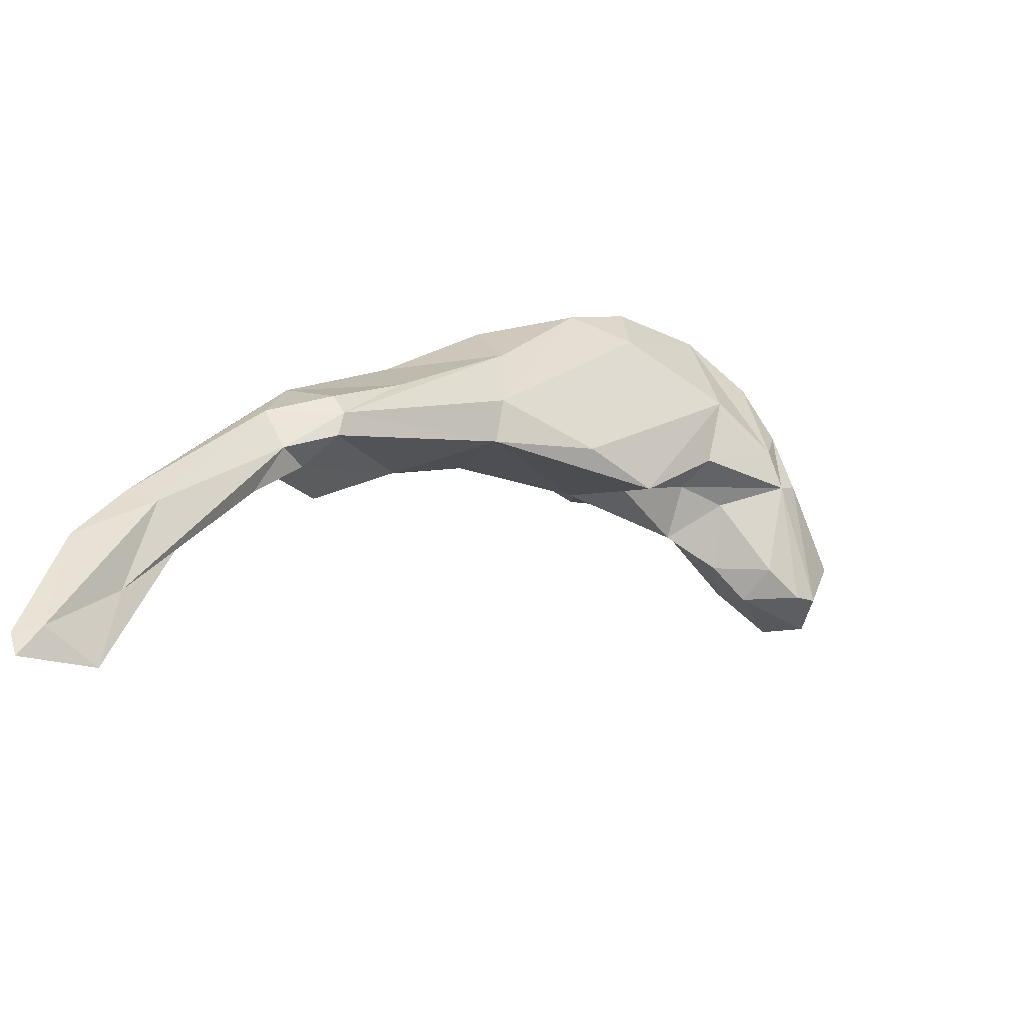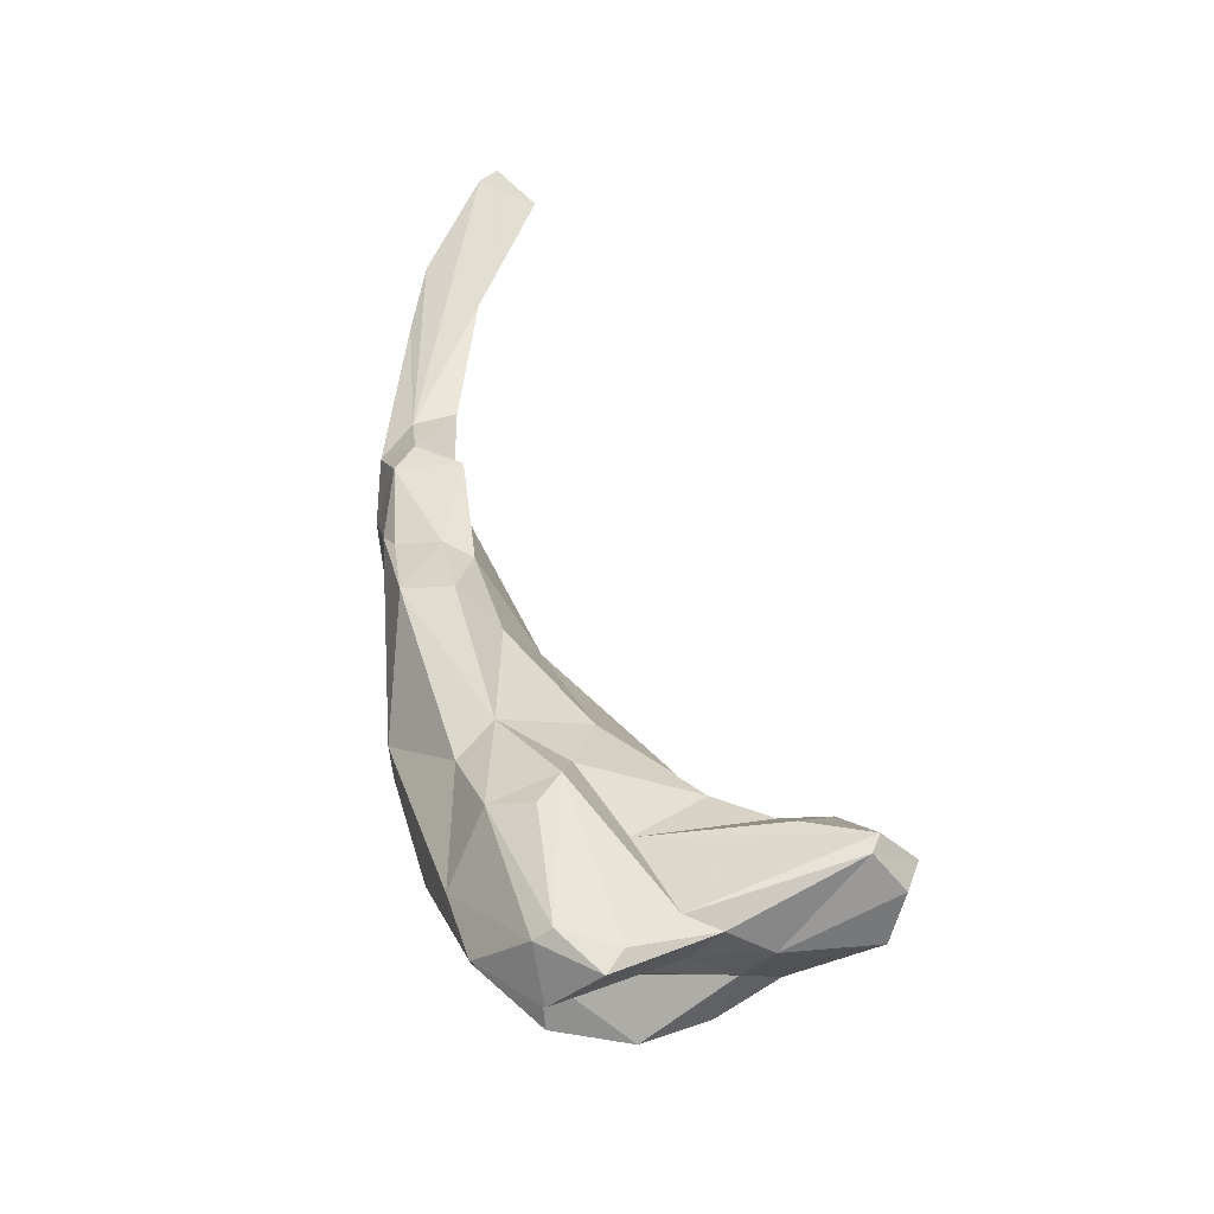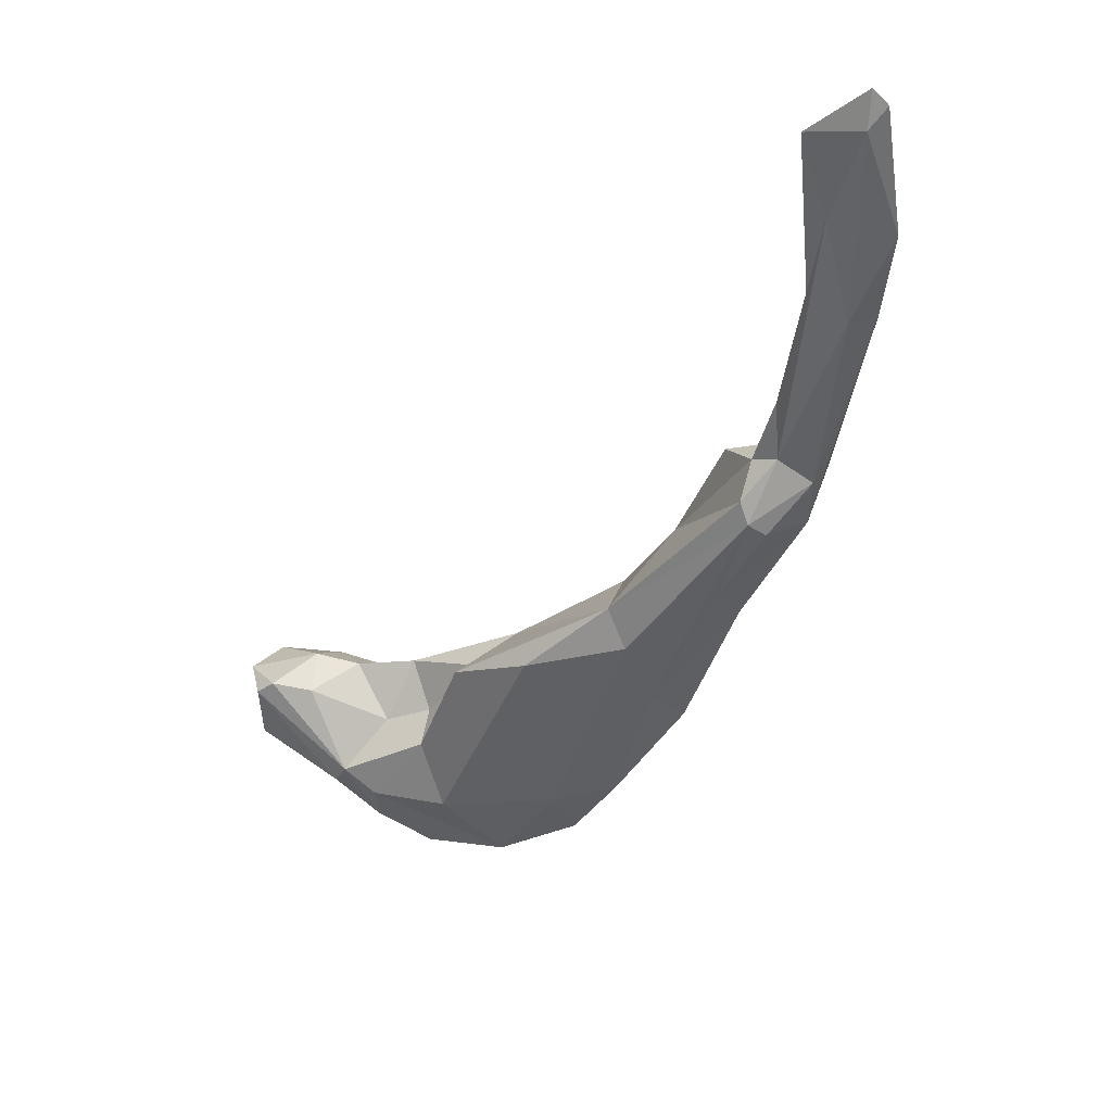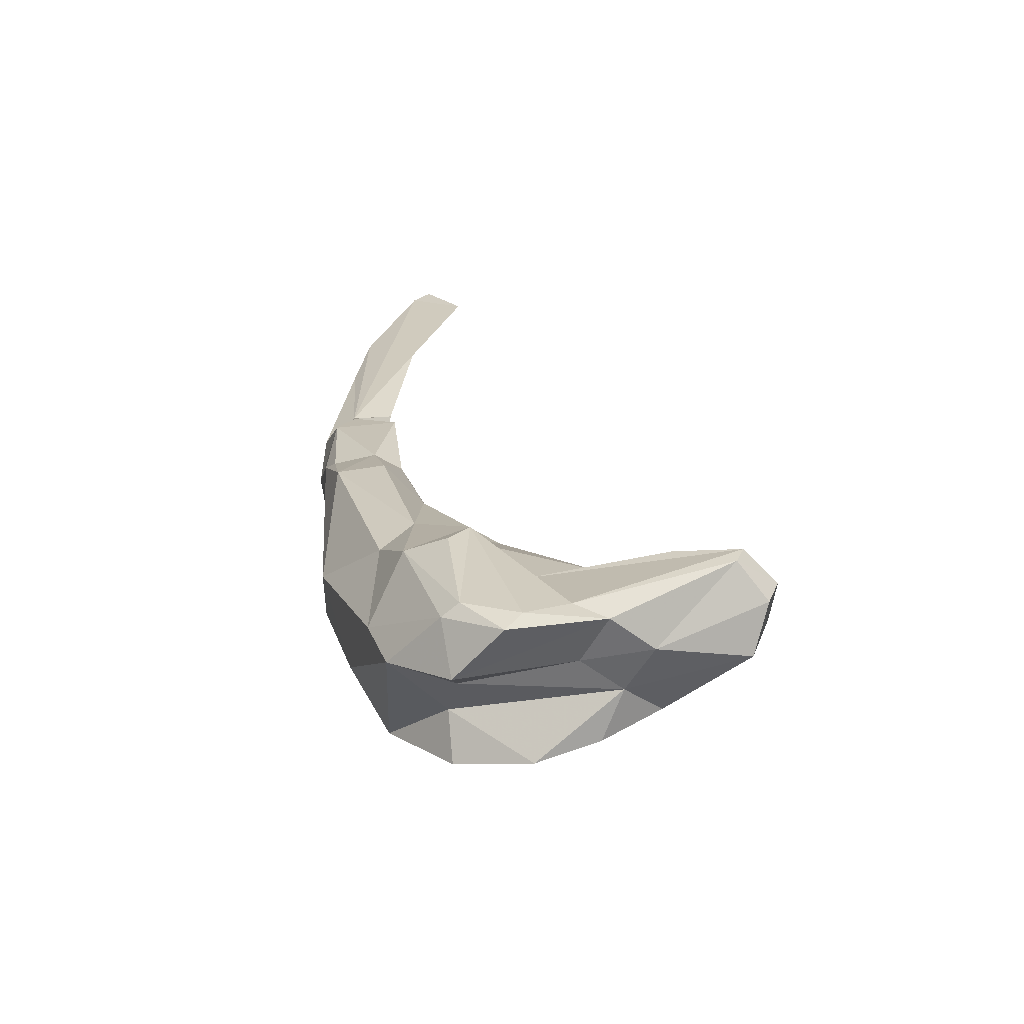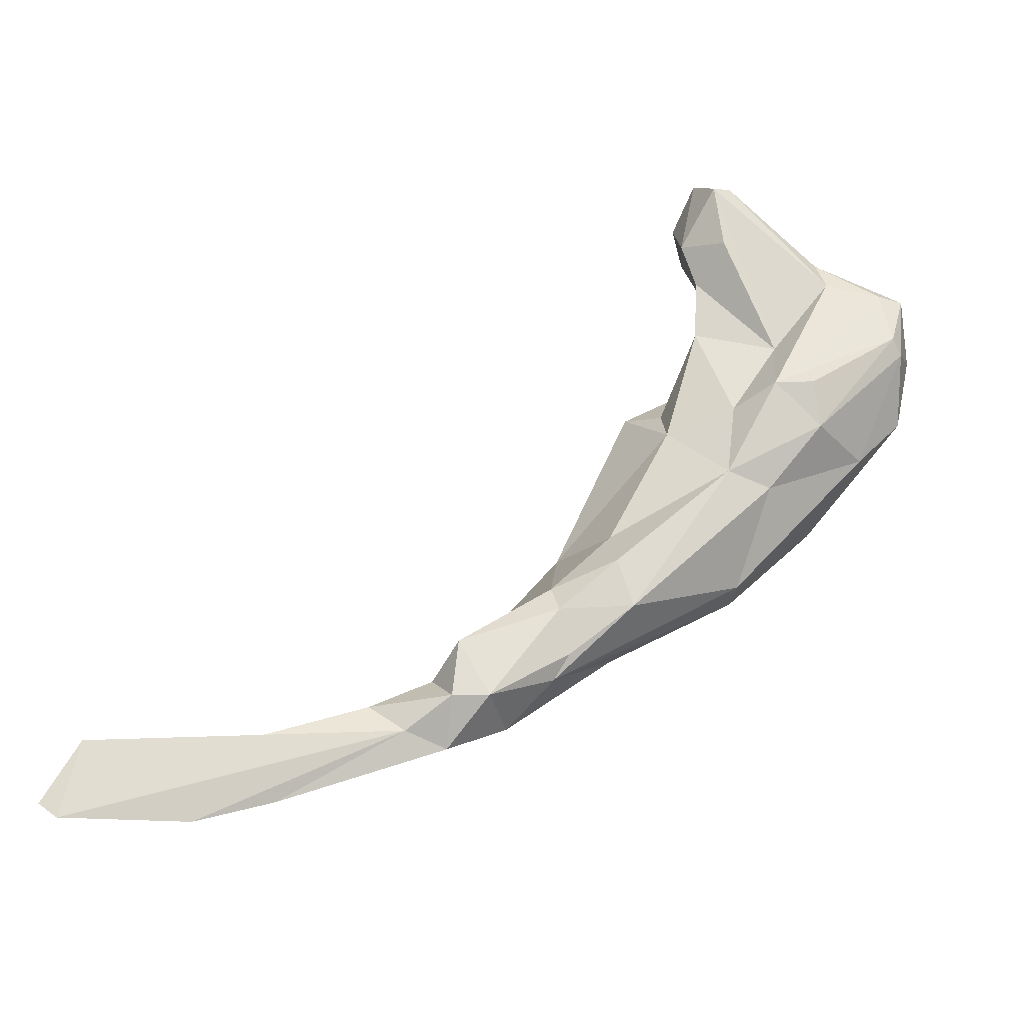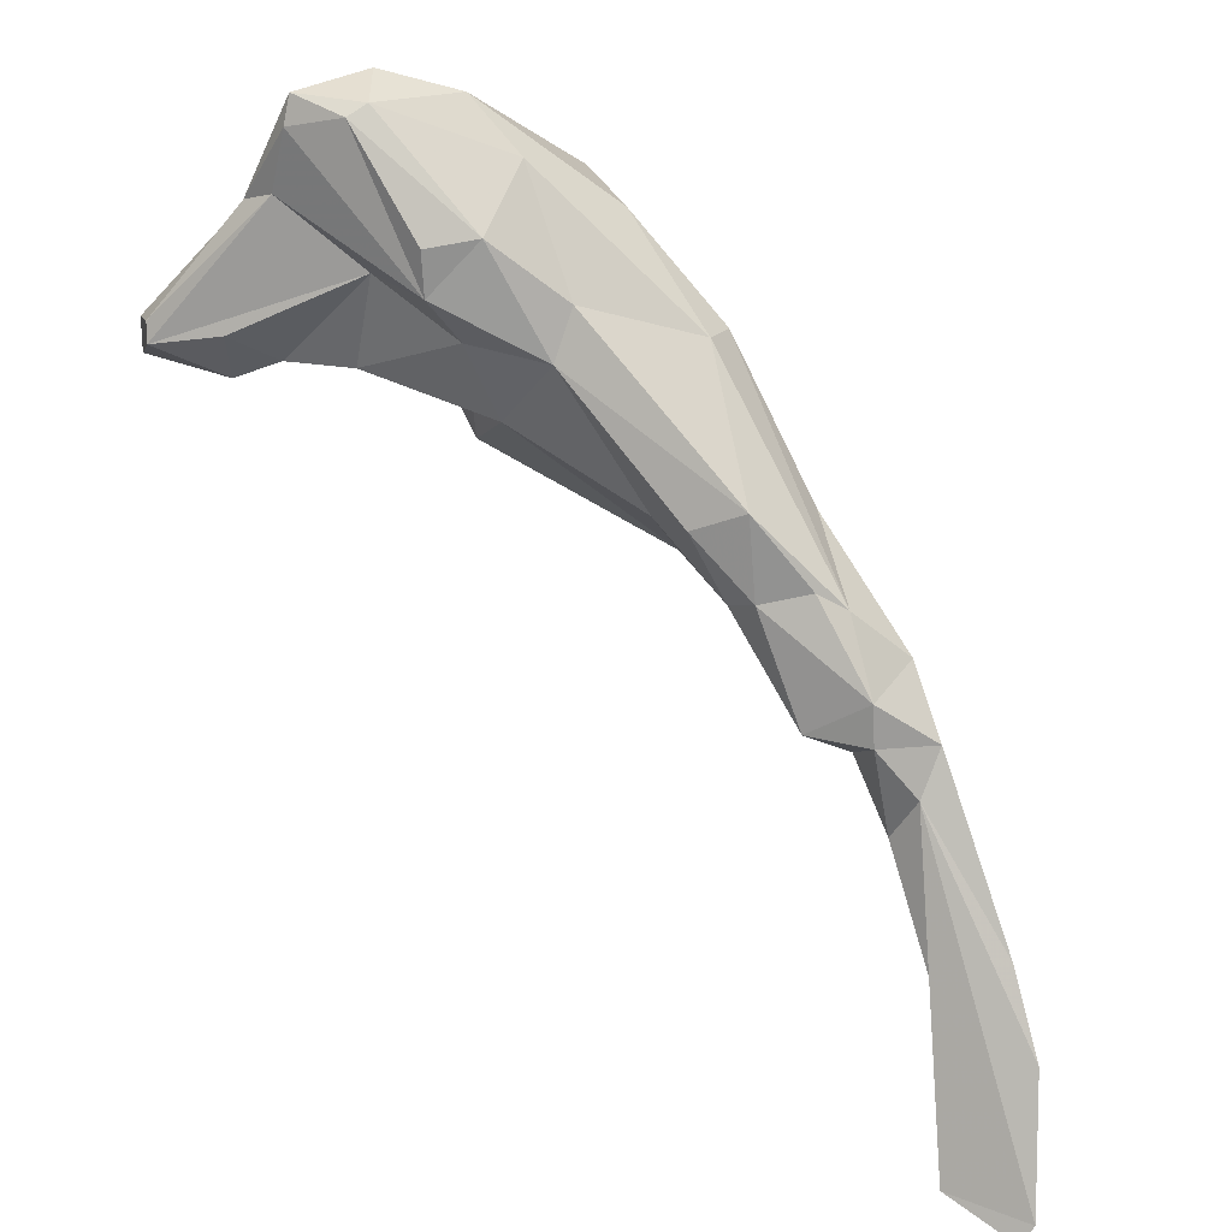
<metadata>
{"format":"obj","ext":"obj","renderer":"f3d","projection":"perspective","resolution":1024,"background":"white","views":[{"elev":-61.9,"azim":149.8,"up":"+Y"},{"elev":40.4,"azim":-149.0,"up":"+Z"},{"elev":-35.0,"azim":15.4,"up":"+Z"},{"elev":18.1,"azim":-148.4,"up":"+Z"},{"elev":61.5,"azim":92.4,"up":"+Z"},{"elev":23.3,"azim":22.9,"up":"+Y"}]}
</metadata>
<code>
v 259.1 271.4 66.05
v 260.3 270.4 62.29
v 259.2 275.5 60.88
v 258.6 274 65.31
v 266.5 270.2 65.61
v 267.7 276.3 55.54
v 261.2 274.9 68.67
v 262.2 269.5 62.36
v 266 270.5 61.52
v 265 281.5 62.33
v 266.2 277.8 55.47
v 261.5 273.3 69.15
v 267.5 274.3 68.16
v 272.5 274.8 59.64
v 270.8 284 60.97
v 271 284.9 66.23
v 268 284 65.2
v 269.3 282.6 53.68
v 270.3 271.8 64.71
v 272.5 290.1 66.79
v 273.5 286.4 52.08
v 280.7 287.8 50.87
v 278.3 279.6 65.39
v 272.7 292.4 66.06
v 276.2 271.7 64.08
v 276.5 273.8 55.57
v 277.3 273.8 59.41
v 268 281.4 58.13
v 277.6 291.3 67.02
v 276.9 293.6 61.31
v 270.2 278.6 53.7
v 282 286.5 55.06
v 278.8 292.2 65.82
v 283.8 268.5 60.3
v 284.2 282.9 68.88
v 282.7 265 57.55
v 277 279.6 51.95
v 279.7 288.5 58.62
v 285.7 275.4 65.85
v 288.3 279.7 50.77
v 284.3 279.3 68.77
v 288.8 288.3 61.63
v 288.2 283.8 67.22
v 284.1 292.4 60.9
v 287.7 269 63.65
v 293.1 274.8 66.27
v 290.1 263 55.8
v 289 285.2 50.76
v 299.3 258.6 57.7
v 303.7 264.2 67.28
v 294 279 64.83
v 294.1 283.7 55.3
v 308 265.9 66.36
v 299.6 263.6 63.99
v 294.4 280.3 51.64
v 302.4 275.8 56.08
v 300.1 261.6 55.08
v 302.5 276.2 59.88
v 300.6 269.5 54.26
v 308.5 259 66.24
v 305.9 258.1 64.97
v 314.8 258.6 63.84
v 310.4 263.9 58.78
v 312.6 260.1 64.97
v 309.8 257.7 56.81
v 317.6 252.8 66.22
v 313.9 247.9 59.35
v 312.5 249.7 66.78
v 315.2 247.3 63.29
v 315.4 251.4 57.87
v 314.1 249.6 57.99
v 318.6 241.7 64.63
v 317.8 249.4 66.31
v 320.9 245.2 64.9
v 320.2 249 60.92
v 317.7 246 61.78
v 321.8 249 63.04
v 318.7 254.4 60.78
v 328.6 234.2 65.81
v 326.1 225 68.86
v 331.5 227.2 67.61
v 325.6 217.3 71.24
v 330.8 217.1 69.76
v 326.1 233.8 65.08
v 332.8 216 70.87
v 331.8 214.4 71.47
g foo
f 41 43 35
f 29 35 43
f 29 43 33
f 20 41 29
f 41 35 29
f 33 24 29
f 24 20 29
f 46 50 53
f 46 53 51
f 43 46 51
f 41 46 43
f 46 41 39
f 43 51 42
f 23 39 41
f 43 42 33
f 33 42 44
f 16 23 41
f 16 41 20
f 12 23 16
f 13 23 12
f 33 44 30
f 7 12 16
f 33 30 24
f 17 7 16
f 20 24 17
f 17 24 30
f 17 16 20
f 68 73 66
f 62 64 66
f 60 66 64
f 68 66 60
f 61 68 60
f 53 64 62
f 60 64 53
f 50 60 53
f 61 60 50
f 61 50 54
f 51 53 58
f 53 62 58
f 46 54 50
f 54 46 45
f 39 45 46
f 51 58 42
f 25 45 39
f 25 39 23
f 19 25 23
f 19 23 13
f 13 5 19
f 5 13 12
f 30 44 38
f 5 12 1
f 38 15 30
f 7 1 12
f 15 17 30
f 15 10 17
f 7 17 10
f 4 7 10
f 4 1 7
f 86 85 82
f 74 85 81
f 80 82 74
f 82 85 74
f 81 79 74
f 80 74 72
f 74 79 77
f 79 78 77
f 74 77 73
f 73 72 74
f 72 73 69
f 78 66 77
f 73 77 66
f 69 73 68
f 78 62 66
f 61 69 68
f 63 62 78
f 54 49 61
f 63 56 62
f 58 62 56
f 49 54 45
f 56 52 58
f 52 42 58
f 34 45 25
f 42 52 44
f 27 34 25
f 48 44 52
f 27 25 14
f 25 19 14
f 44 32 38
f 44 48 32
f 9 14 19
f 9 19 5
f 9 5 8
f 32 28 38
f 5 1 8
f 15 38 28
f 1 2 8
f 10 15 28
f 1 4 2
f 3 10 28
f 3 4 10
f 2 4 3
f 83 85 86
f 81 85 83
f 82 83 86
f 82 80 83
f 80 84 83
f 84 81 83
f 84 79 81
f 75 79 84
f 76 84 80
f 75 78 79
f 76 75 84
f 72 76 80
f 76 72 69
f 71 75 76
f 70 78 75
f 70 75 71
f 71 76 67
f 76 69 67
f 61 67 69
f 70 65 78
f 65 63 78
f 49 67 61
f 65 59 63
f 59 56 63
f 36 49 45
f 55 56 59
f 55 52 56
f 36 45 34
f 48 52 55
f 36 34 26
f 27 26 34
f 48 22 32
f 26 27 6
f 27 14 6
f 9 6 14
f 22 21 32
f 28 32 21
f 2 6 8
f 6 9 8
f 18 28 21
f 18 11 28
f 11 6 2
f 28 11 3
f 2 3 11
f 71 65 70
f 49 71 67
f 59 65 71
f 57 71 49
f 57 59 71
f 47 57 49
f 37 57 47
f 49 36 47
f 57 55 59
f 37 47 36
f 40 48 55
f 40 55 57
f 40 57 37
f 26 37 36
f 22 48 40
f 26 31 37
f 37 22 40
f 26 6 31
f 22 37 31
f 18 21 31
f 21 22 31
f 18 31 6
f 11 18 6
g

</code>
